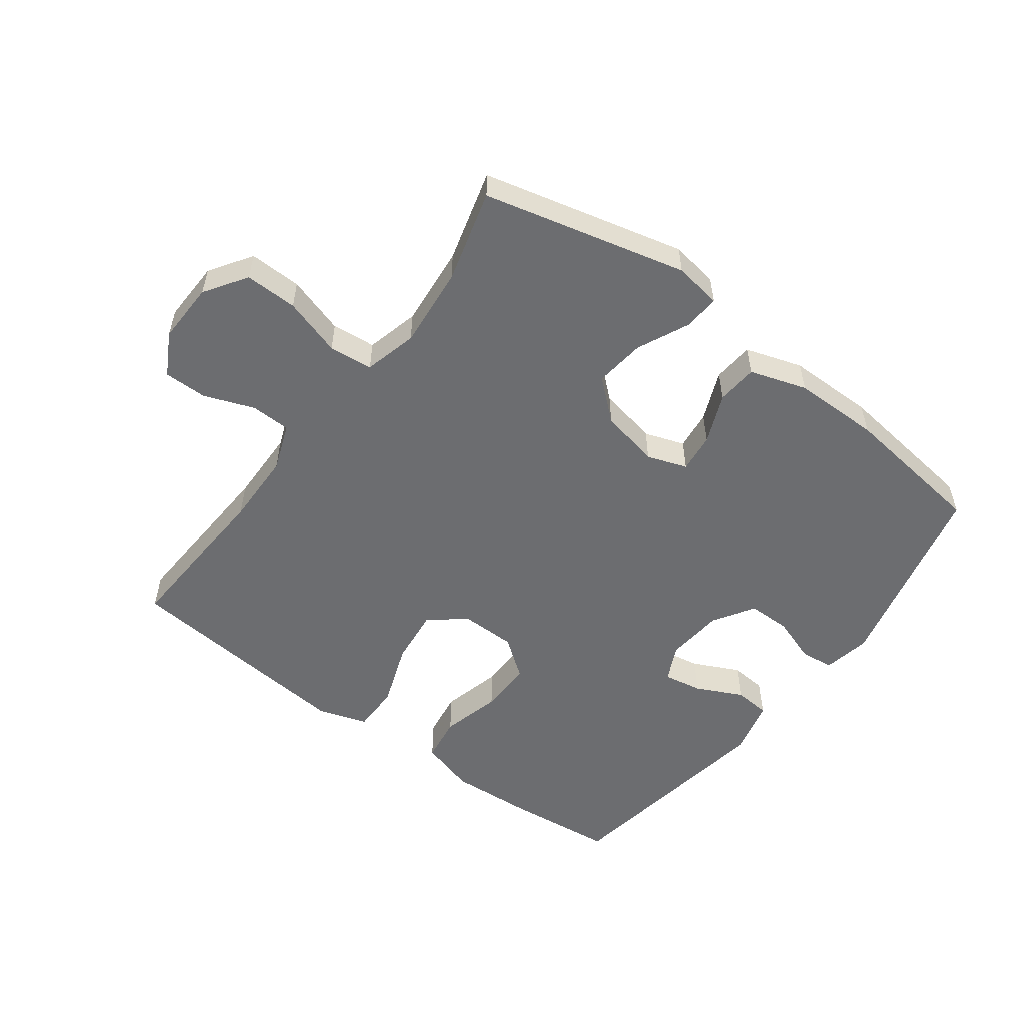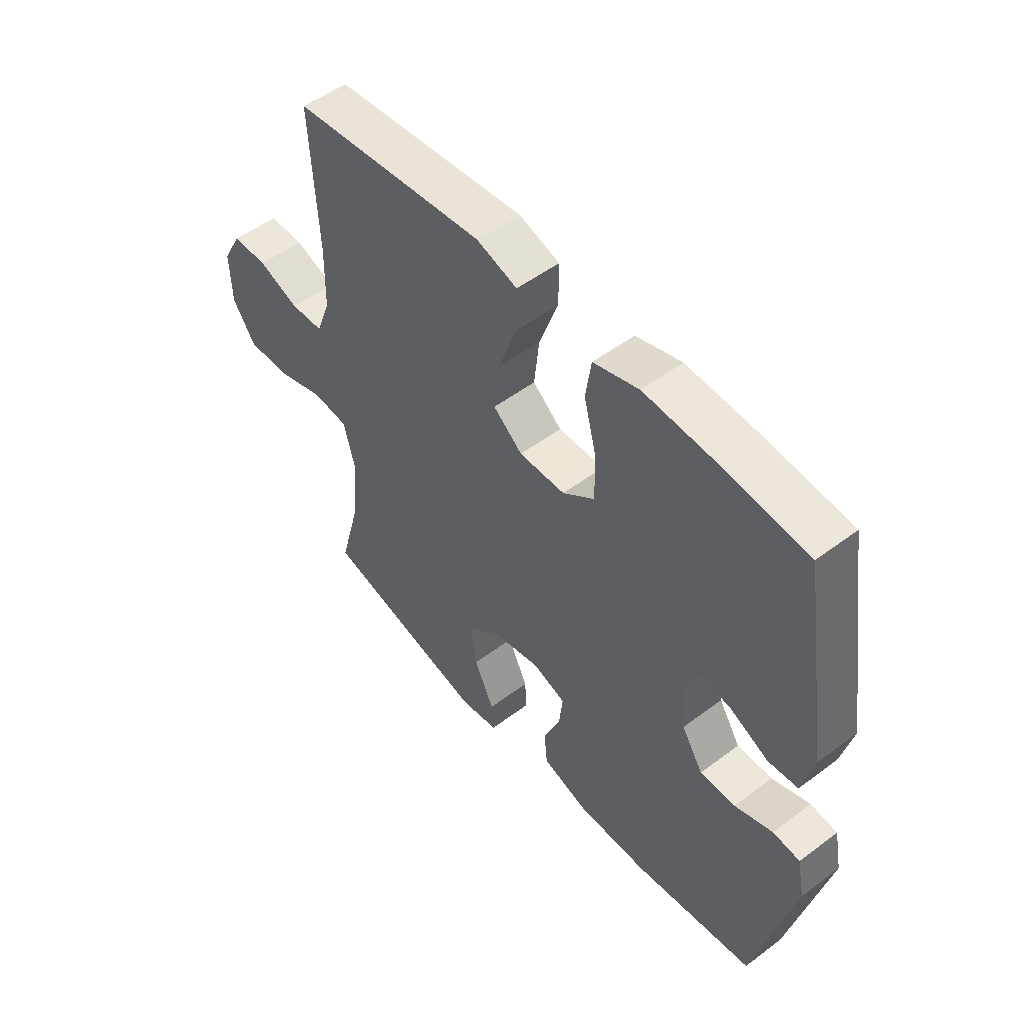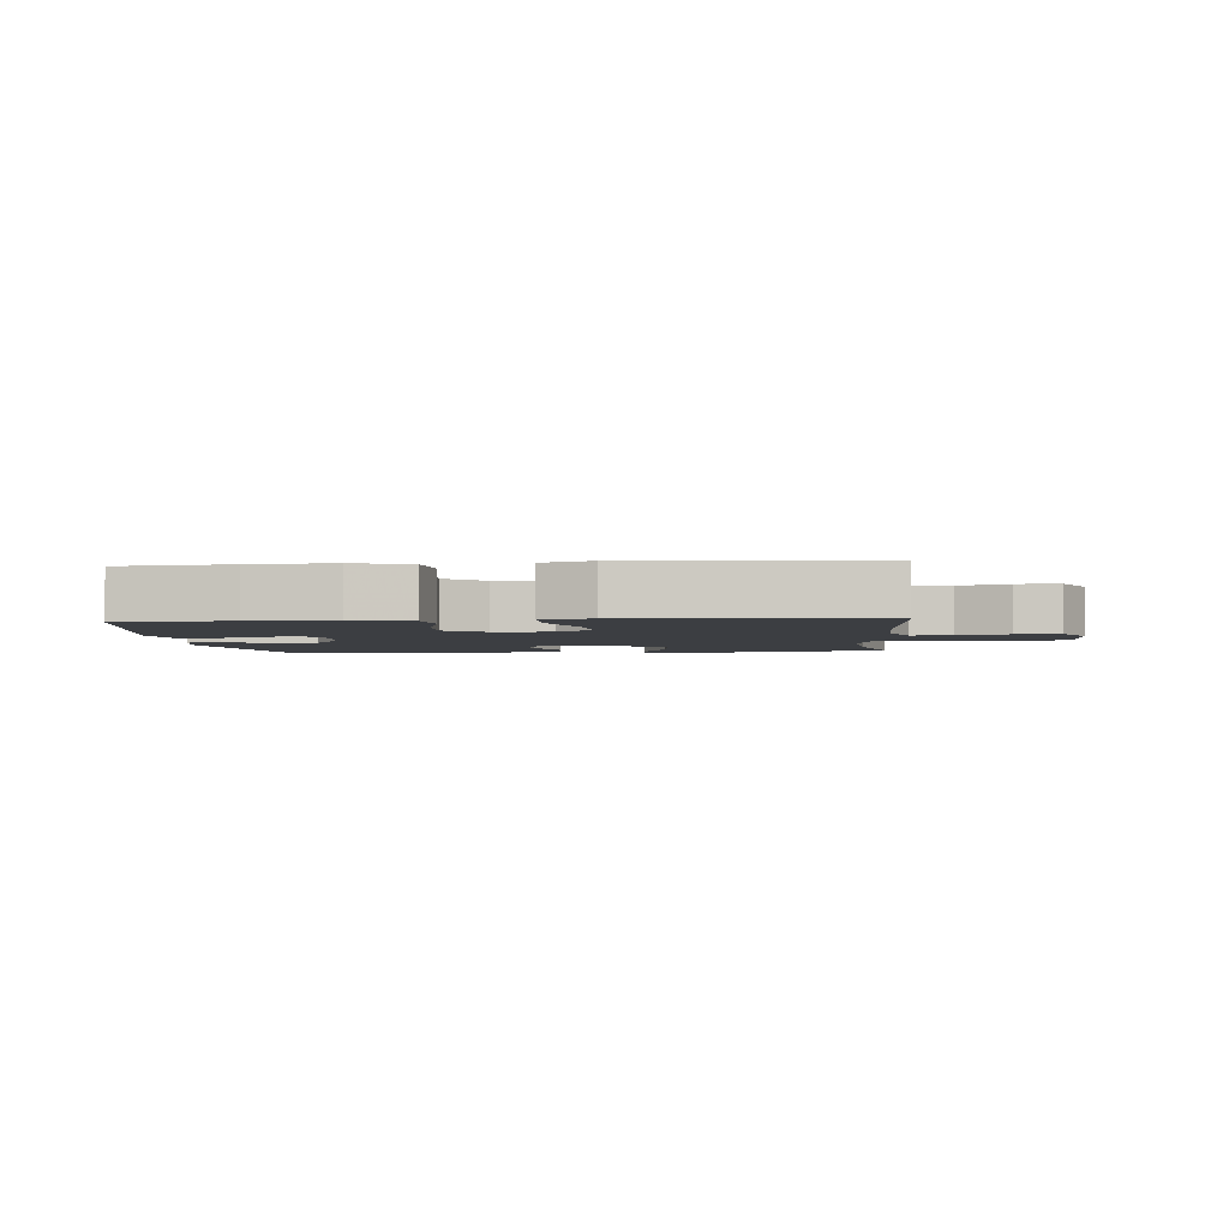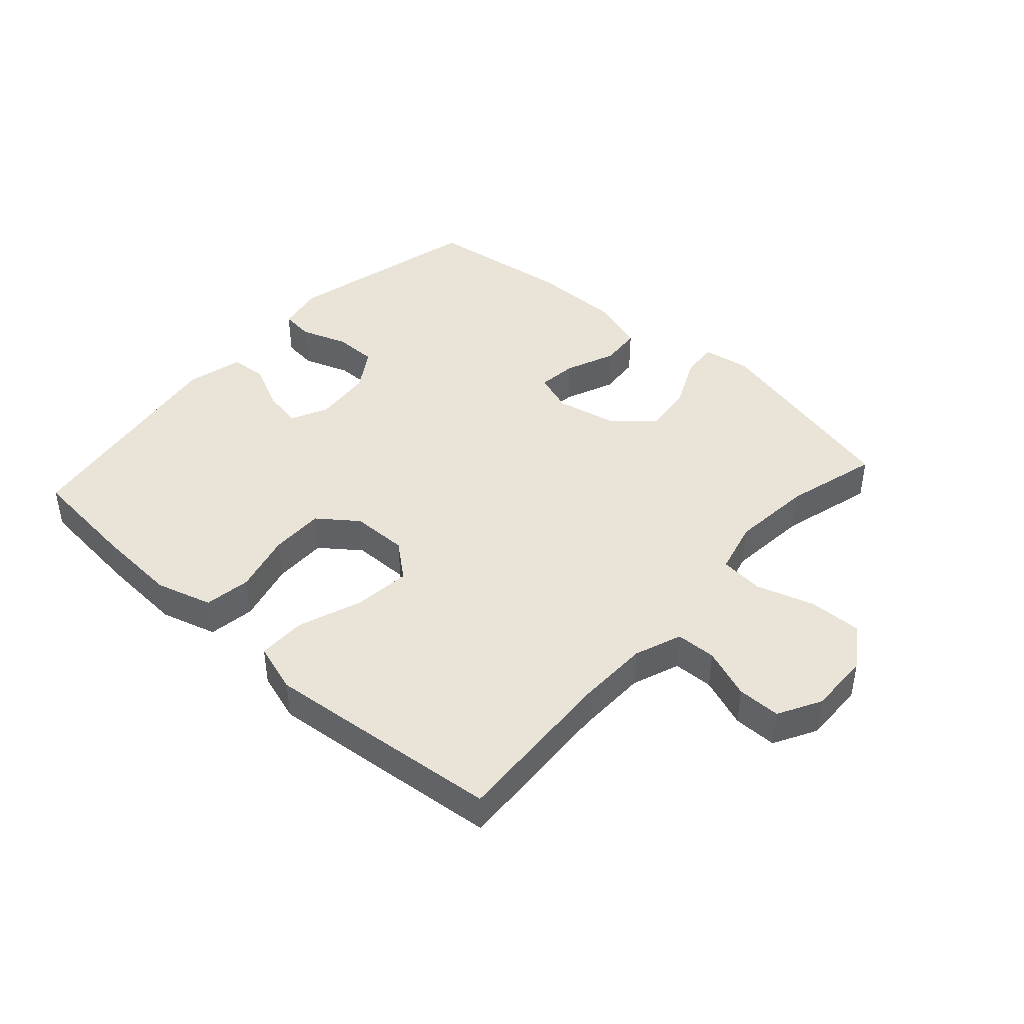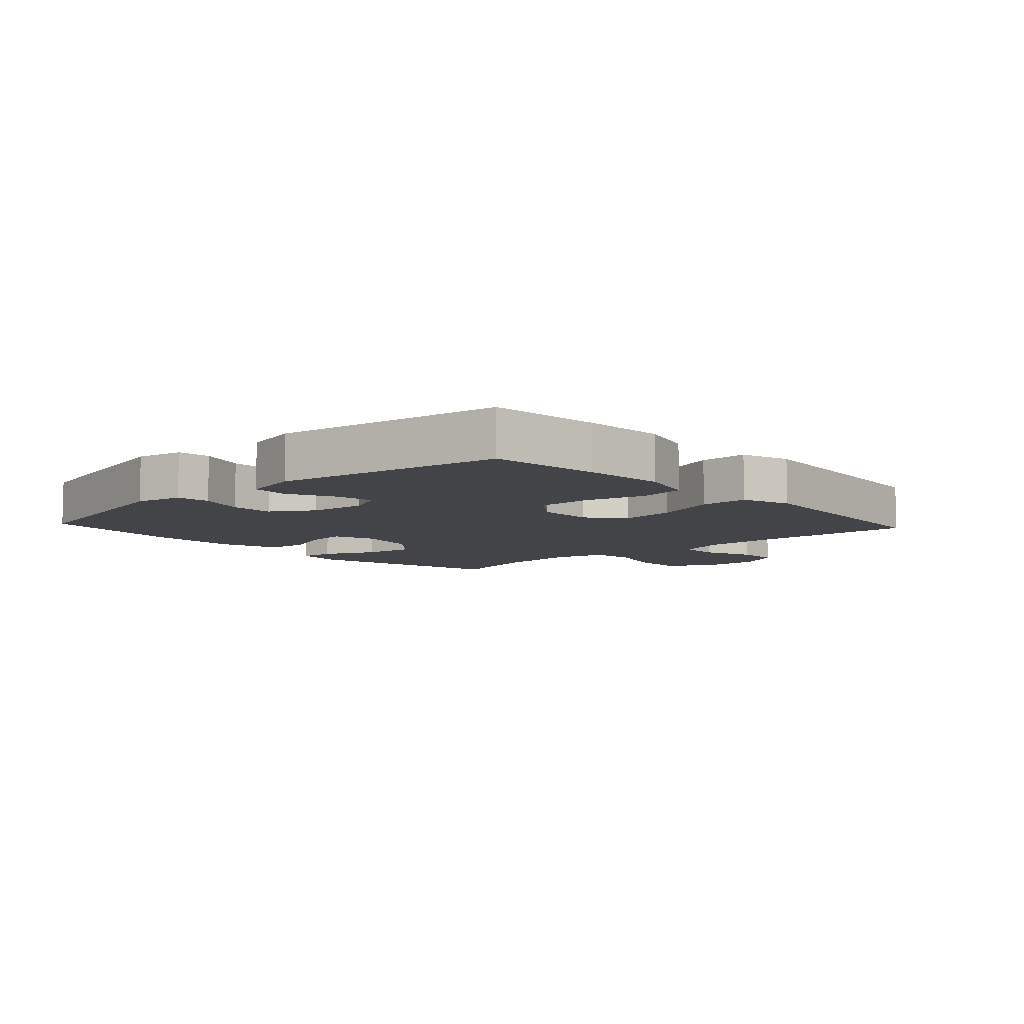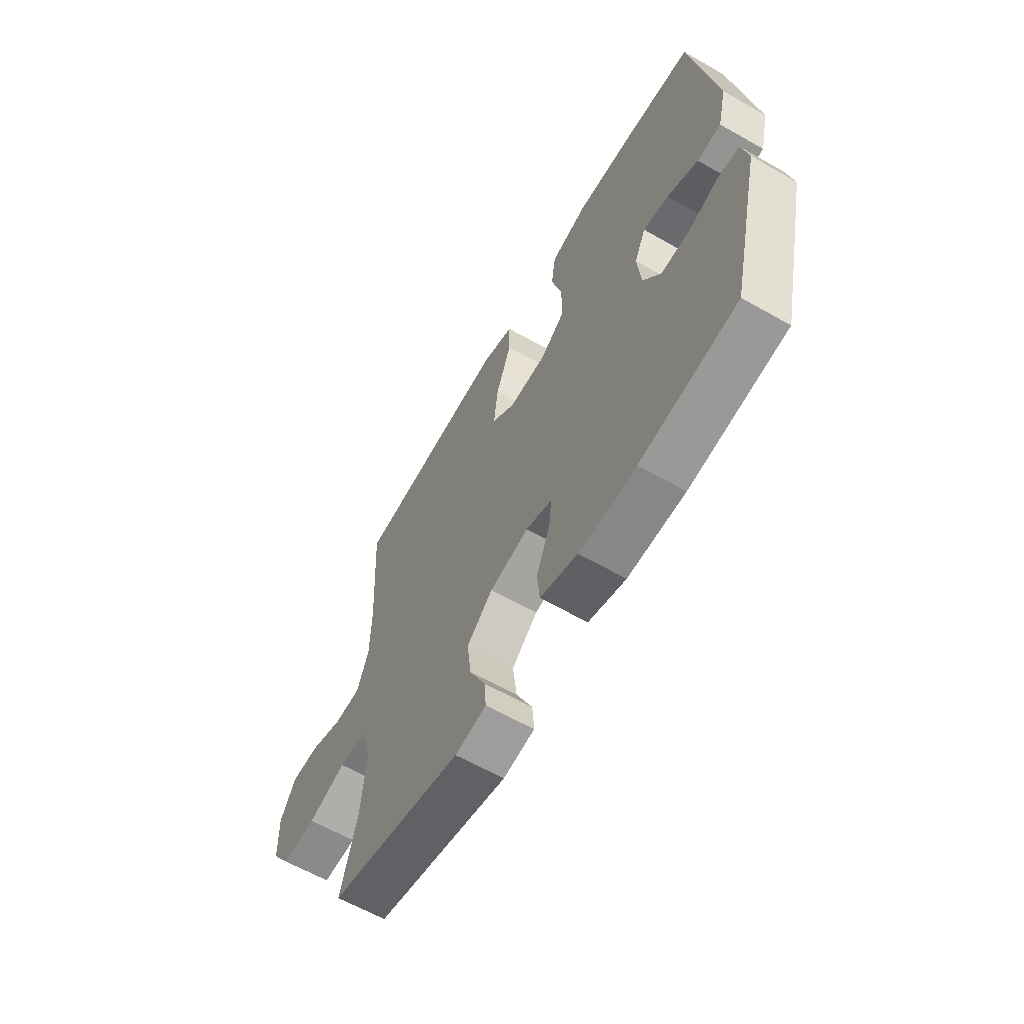
<metadata>
{"format":"obj","ext":"obj","renderer":"f3d","projection":"perspective","resolution":1024,"background":"white","views":[{"elev":-54.0,"azim":143.4,"up":"+Y"},{"elev":51.6,"azim":-129.2,"up":"+Z"},{"elev":-3.1,"azim":4.8,"up":"+Y"},{"elev":43.2,"azim":42.0,"up":"+Y"},{"elev":-7.7,"azim":-47.3,"up":"+Y"},{"elev":-62.4,"azim":-120.0,"up":"+Z"}]}
</metadata>
<code>
v -0.5 0.07 -0.5
v -0.575 0.07 -0.184
v -0.56 0.07 -0.108
v -0.507 0.07 -0.102
v -0.433 0.07 -0.128
v -0.364 0.07 -0.128
v -0.322 0.07 -0.062
v -0.313 0.07 0.03
v -0.341 0.07 0.089
v -0.403 0.07 0.078
v -0.478 0.07 0.042
v -0.536 0.07 0.047
v -0.558 0.07 0.137
v -0.5 0.07 0.5
v -0.324 0.07 0.518
v -0.193 0.07 0.526
v -0.104 0.07 0.5
v -0.093 0.07 0.426
v -0.118 0.07 0.33
v -0.119 0.07 0.244
v -0.057 0.07 0.197
v 0.033 0.07 0.196
v 0.09 0.07 0.243
v 0.08 0.07 0.333
v 0.043 0.07 0.435
v 0.043 0.07 0.512
v 0.122 0.07 0.537
v 0.247 0.07 0.525
v 0.5 0.07 0.5
v 0.485 0.07 0.236
v 0.487 0.07 0.119
v 0.515 0.07 0.044
v 0.579 0.07 0.042
v 0.659 0.07 0.072
v 0.728 0.07 0.072
v 0.765 0.07 0.004
v 0.762 0.07 -0.094
v 0.717 0.07 -0.161
v 0.633 0.07 -0.159
v 0.54 0.07 -0.13
v 0.47 0.07 -0.137
v 0.448 0.07 -0.222
v 0.46 0.07 -0.352
v 0.5 0.07 -0.5
v 0.176 0.07 -0.578
v 0.1 0.07 -0.566
v 0.104 0.07 -0.509
v 0.143 0.07 -0.426
v 0.153 0.07 -0.345
v 0.09 0.07 -0.29
v -0.005 0.07 -0.27
v -0.069 0.07 -0.292
v -0.062 0.07 -0.355
v -0.029 0.07 -0.435
v -0.035 0.07 -0.501
v -0.126 0.07 -0.53
v -0.265 0.07 -0.53
v -0.5 0 -0.5
v -0.575 0 -0.184
v -0.56 0 -0.108
v -0.507 0 -0.102
v -0.433 0 -0.128
v -0.364 0 -0.128
v -0.322 0 -0.062
v -0.313 0 0.03
v -0.341 0 0.089
v -0.403 0 0.078
v -0.478 0 0.042
v -0.536 0 0.047
v -0.558 0 0.137
v -0.5 0 0.5
v -0.324 0 0.518
v -0.193 0 0.526
v -0.104 0 0.5
v -0.093 0 0.426
v -0.118 0 0.33
v -0.119 0 0.244
v -0.057 0 0.197
v 0.033 0 0.196
v 0.09 0 0.243
v 0.08 0 0.333
v 0.043 0 0.435
v 0.043 0 0.512
v 0.122 0 0.537
v 0.247 0 0.525
v 0.5 0 0.5
v 0.485 0 0.236
v 0.487 0 0.119
v 0.515 0 0.044
v 0.579 0 0.042
v 0.659 0 0.072
v 0.728 0 0.072
v 0.765 0 0.004
v 0.762 0 -0.094
v 0.717 0 -0.161
v 0.633 0 -0.159
v 0.54 0 -0.13
v 0.47 0 -0.137
v 0.448 0 -0.222
v 0.46 0 -0.352
v 0.5 0 -0.5
v 0.176 0 -0.578
v 0.1 0 -0.566
v 0.104 0 -0.509
v 0.143 0 -0.426
v 0.153 0 -0.345
v 0.09 0 -0.29
v -0.005 0 -0.27
v -0.069 0 -0.292
v -0.062 0 -0.355
v -0.029 0 -0.435
v -0.035 0 -0.501
v -0.126 0 -0.53
v -0.265 0 -0.53
f 3 4 5
f 2 3 5
f 1 2 5
f 57 1 5
f 56 57 5
f 55 56 5
f 54 55 5
f 53 54 5
f 52 53 5 6
f 51 52 6 7
f 50 51 7 8
f 46 47 48
f 45 46 48
f 44 45 48
f 43 44 48
f 42 43 48 49
f 41 42 49 50
f 38 39 40
f 37 38 40
f 36 37 40
f 35 36 40
f 34 35 40
f 33 34 40
f 32 33 40 41
f 50 8 9
f 41 50 9
f 32 41 9
f 31 32 9
f 28 29 30
f 27 28 30
f 26 27 30
f 25 26 30
f 24 25 30
f 23 24 30 31
f 17 18 19
f 16 17 19
f 15 16 19
f 14 15 19
f 13 14 19
f 12 13 19
f 11 12 19
f 10 11 19
f 9 10 19 20
f 22 23 31
f 21 22 31 9
f 9 20 21
f 62 61 60
f 62 60 59
f 62 59 58
f 62 58 114
f 62 114 113
f 62 113 112
f 62 112 111
f 62 111 110
f 63 62 110 109
f 64 63 109 108
f 65 64 108 107
f 105 104 103
f 105 103 102
f 105 102 101
f 105 101 100
f 106 105 100 99
f 107 106 99 98
f 97 96 95
f 97 95 94
f 97 94 93
f 97 93 92
f 97 92 91
f 97 91 90
f 98 97 90 89
f 66 65 107
f 66 107 98
f 66 98 89
f 66 89 88
f 87 86 85
f 87 85 84
f 87 84 83
f 87 83 82
f 87 82 81
f 88 87 81 80
f 76 75 74
f 76 74 73
f 76 73 72
f 76 72 71
f 76 71 70
f 76 70 69
f 76 69 68
f 76 68 67
f 77 76 67 66
f 88 80 79
f 66 88 79 78
f 78 77 66
f 1 58 59 2
f 2 59 60 3
f 3 60 61 4
f 4 61 62 5
f 5 62 63 6
f 6 63 64 7
f 7 64 65 8
f 8 65 66 9
f 9 66 67 10
f 10 67 68 11
f 11 68 69 12
f 12 69 70 13
f 13 70 71 14
f 14 71 72 15
f 15 72 73 16
f 16 73 74 17
f 17 74 75 18
f 18 75 76 19
f 19 76 77 20
f 20 77 78 21
f 21 78 79 22
f 22 79 80 23
f 23 80 81 24
f 24 81 82 25
f 25 82 83 26
f 26 83 84 27
f 27 84 85 28
f 28 85 86 29
f 29 86 87 30
f 30 87 88 31
f 31 88 89 32
f 32 89 90 33
f 33 90 91 34
f 34 91 92 35
f 35 92 93 36
f 36 93 94 37
f 37 94 95 38
f 38 95 96 39
f 39 96 97 40
f 40 97 98 41
f 41 98 99 42
f 42 99 100 43
f 43 100 101 44
f 44 101 102 45
f 45 102 103 46
f 46 103 104 47
f 47 104 105 48
f 48 105 106 49
f 49 106 107 50
f 50 107 108 51
f 51 108 109 52
f 52 109 110 53
f 53 110 111 54
f 54 111 112 55
f 55 112 113 56
f 56 113 114 57
f 57 114 58 1

</code>
